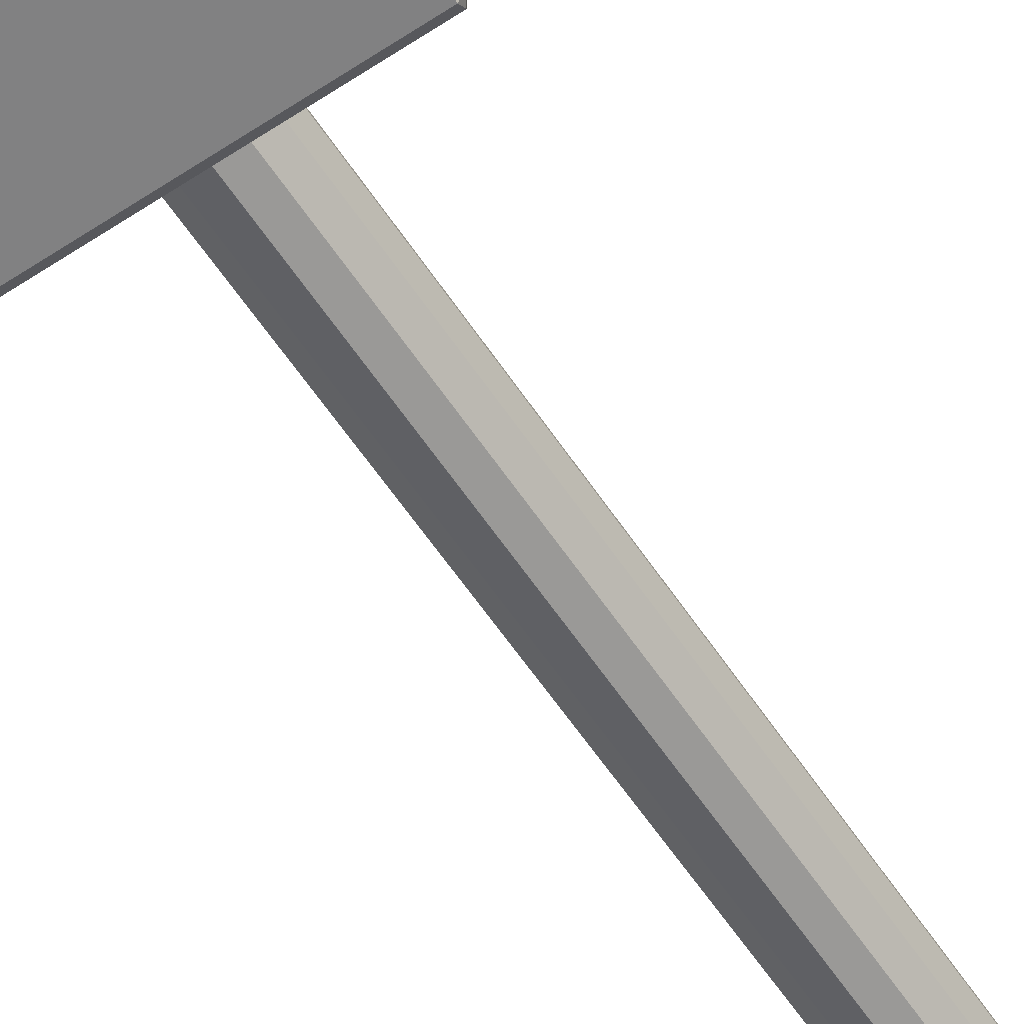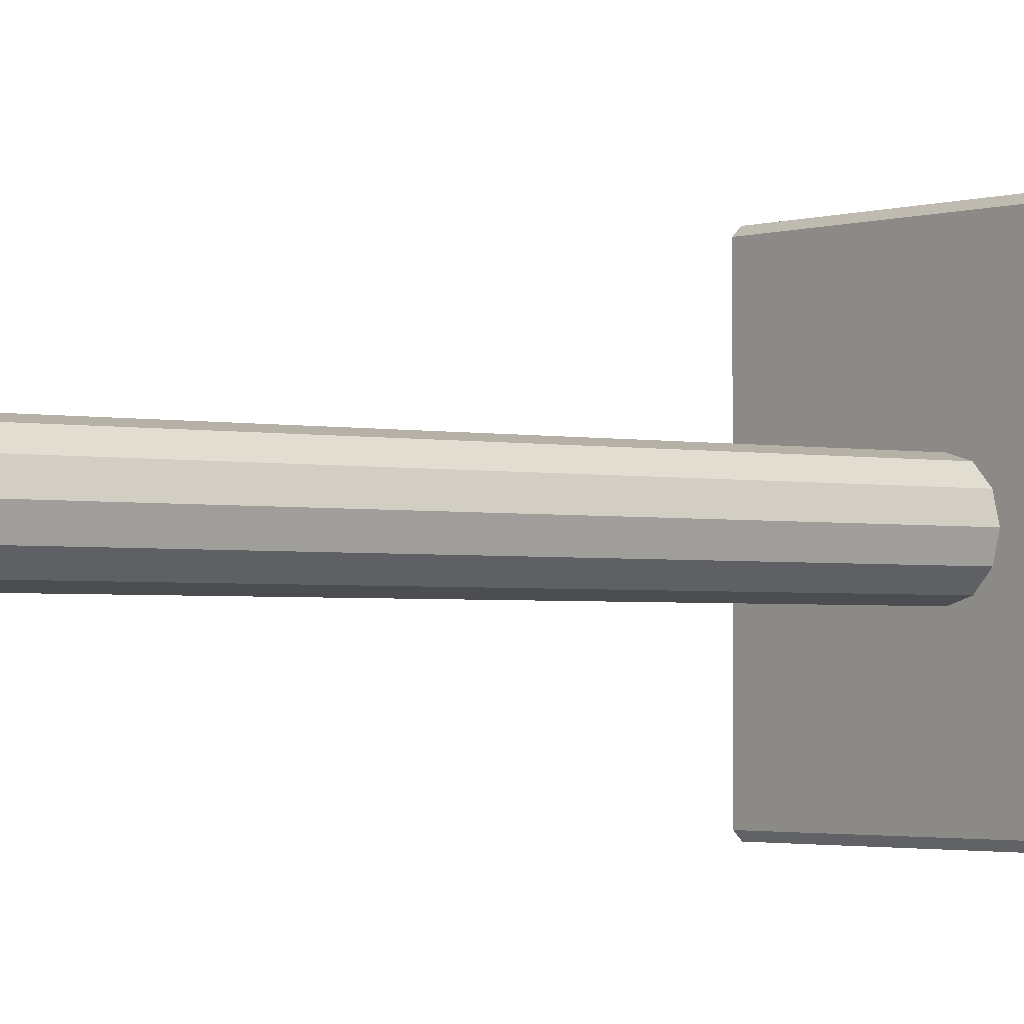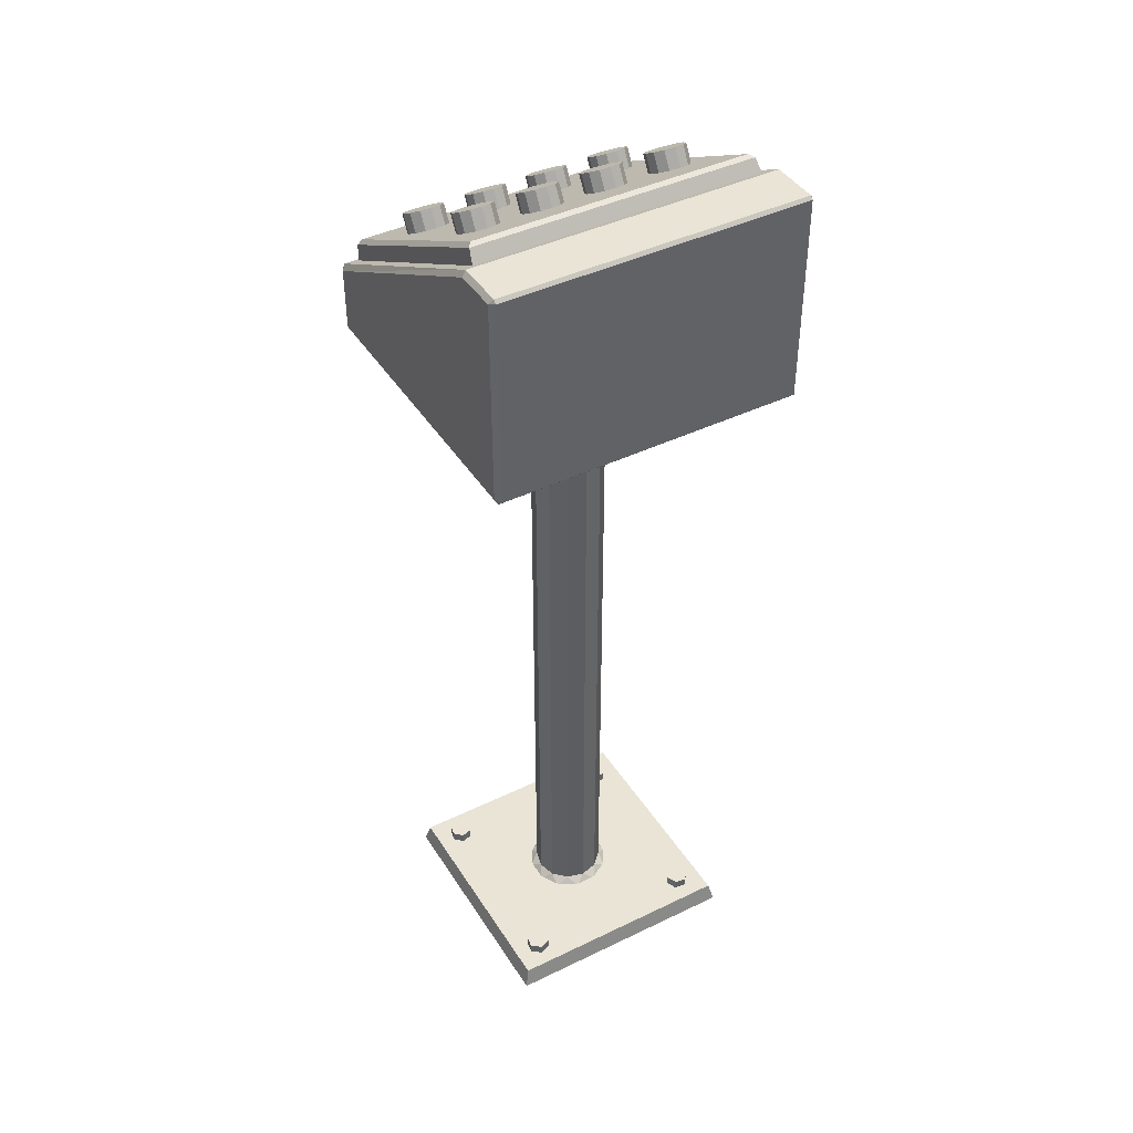
<metadata>
{"format":"obj","ext":"obj","renderer":"f3d","projection":"perspective","resolution":1024,"background":"white","views":[{"elev":-60.5,"azim":-146.3,"up":"+Z"},{"elev":-2.1,"azim":51.7,"up":"+Z"},{"elev":42.6,"azim":150.0,"up":"+Y"}]}
</metadata>
<code>
o control_desk_panel_mini_Untitled
v -0.1039 0.00025 0.1077
v 0.1039 0.00025 0.1077
v -0.1039 0.00025 -0.09954
v 0.1039 0.00025 -0.09954
v -0.1 0.01665 0.1039
v 0.09998 0.01665 0.1039
v -0.1 0.01665 -0.09568
v 0.09998 0.01665 -0.09568
v -0.06737 0.01599 0.08178
v -0.07237 0.01599 0.07312
v -0.08237 0.01599 0.07312
v -0.08737 0.01599 0.08178
v -0.08237 0.01599 0.09044
v -0.07237 0.01599 0.09044
v -0.06738 0.02513 0.08178
v -0.07237 0.02513 0.07312
v -0.08237 0.02513 0.07312
v -0.08737 0.02513 0.08178
v -0.08237 0.02513 0.09044
v -0.07237 0.02513 0.09044
v 0.0298 0.02216 0.00402
v 0.02578 0.02216 -0.01098
v 0.0148 0.02216 -0.02196
v -0.000196 0.02216 -0.02598
v -0.0152 0.02216 -0.02196
v -0.02618 0.02216 -0.01098
v -0.0302 0.02216 0.00402
v -0.02618 0.02216 0.01902
v -0.0152 0.02216 0.03
v -0.000196 0.02216 0.03402
v 0.0148 0.02216 0.03
v 0.02578 0.02216 0.01902
v 0.0298 0.6239 0.00402
v 0.02578 0.6239 -0.01098
v 0.0148 0.6239 -0.02196
v -0.000196 0.6239 -0.02598
v -0.0152 0.6239 -0.02196
v -0.02618 0.6239 -0.01098
v -0.0302 0.6239 0.00402
v -0.02618 0.6239 0.01902
v -0.0152 0.6239 0.03
v -0.000196 0.6239 0.03402
v 0.0148 0.6239 0.03
v 0.02578 0.6239 0.01902
v 0.03528 0.01536 -0.005485
v 0.02577 0.01536 -0.02195
v 0.009308 0.01536 -0.03145
v -0.009701 0.01536 -0.03145
v -0.02616 0.01536 -0.02195
v -0.03567 0.01536 -0.005484
v -0.03567 0.01536 0.01353
v -0.02616 0.01536 0.02999
v -0.009701 0.01536 0.03949
v 0.009308 0.01536 0.03949
v 0.02577 0.01536 0.02999
v 0.03528 0.01536 0.01353
v 0.08662 0.01599 0.0791
v 0.07949 0.01599 0.0721
v 0.06985 0.01599 0.07477
v 0.06735 0.01599 0.08445
v 0.07448 0.01599 0.09146
v 0.08412 0.01599 0.08879
v 0.08662 0.02513 0.0791
v 0.07949 0.02513 0.0721
v 0.06985 0.02513 0.07477
v 0.06735 0.02513 0.08445
v 0.07448 0.02513 0.09146
v 0.08412 0.02513 0.08879
v -0.1267 0.6223 0.1326
v 0.1267 0.6223 0.1326
v -0.1267 0.6223 -0.1208
v 0.1267 0.6175 -0.116
v -0.1267 0.6761 0.1326
v 0.1267 0.6799 0.1304
v -0.1267 0.7943 -0.1208
v 0.1267 0.7943 -0.1208
v 0.1267 0.7968 -0.07861
v -0.1267 0.7968 -0.07861
v -0.1267 0.6799 0.1304
v 0.1267 0.6761 0.1326
v -0.1267 0.7968 -0.1183
v 0.1267 0.7968 -0.1183
v -0.1267 0.6175 0.1278
v 0.1267 0.6175 0.1278
v -0.1267 0.6175 -0.116
v 0.1267 0.6223 -0.1208
v 0.1176 0.6841 0.1229
v 0.1176 0.7926 -0.07111
v -0.1176 0.7926 -0.07111
v -0.1176 0.6841 0.1229
v 0.1159 0.6953 0.1272
v 0.1159 0.8022 -0.0638
v -0.1159 0.8022 -0.0638
v -0.1159 0.6953 0.1272
v 0.1125 0.6999 0.1259
v 0.1125 0.8035 -0.05917
v -0.1125 0.8035 -0.05917
v -0.1125 0.6999 0.1259
v 0.09506 0.7968 -0.09176
v 0.0719 0.7968 -0.09176
v 0.09506 0.7968 -0.105
v 0.0719 0.7968 -0.105
v -0.06656 0.7968 -0.09176
v -0.08972 0.7968 -0.09176
v -0.06656 0.7968 -0.105
v -0.08972 0.7968 -0.105
v -0.03809 0.7968 -0.09176
v -0.01493 0.7968 -0.09176
v -0.01493 0.7968 -0.105
v -0.03809 0.7968 -0.105
v 0.01844 0.7968 -0.09176
v 0.0416 0.7968 -0.09176
v 0.0416 0.7968 -0.105
v 0.01844 0.7968 -0.105
v -0.13 0.623 0.1274
v 0.13 0.623 0.1274
v -0.13 0.623 -0.1159
v 0.13 0.623 -0.1159
v -0.13 0.6758 0.1274
v 0.13 0.6758 0.1274
v -0.13 0.7925 -0.1159
v 0.13 0.7925 -0.1159
v 0.13 0.7925 -0.07975
v -0.13 0.7925 -0.07975
v -0.07328 0.01599 -0.06468
v -0.06731 0.01599 -0.07271
v -0.07128 0.01599 -0.08189
v -0.08121 0.01599 -0.08304
v -0.08718 0.01599 -0.07502
v -0.08321 0.01599 -0.06584
v -0.07328 0.02513 -0.06469
v -0.06731 0.02513 -0.07271
v -0.07128 0.02513 -0.08189
v -0.08121 0.02513 -0.08304
v -0.08718 0.02513 -0.07502
v -0.08321 0.02513 -0.06584
v 0.07579 0.01599 -0.06404
v 0.08507 0.01599 -0.06775
v 0.0865 0.01599 -0.07765
v 0.07864 0.01599 -0.08383
v 0.06936 0.01599 -0.08012
v 0.06793 0.01599 -0.07022
v 0.07579 0.02513 -0.06404
v 0.08507 0.02513 -0.06775
v 0.0865 0.02513 -0.07765
v 0.07864 0.02513 -0.08383
v 0.06936 0.02513 -0.08012
v 0.06793 0.02513 -0.07022
v -0.008234 0.7274 0.07094
v -0.01041 0.7315 0.06392
v -0.01635 0.7344 0.05877
v -0.02447 0.7355 0.05689
v -0.03258 0.7344 0.05877
v -0.03852 0.7315 0.06392
v -0.0407 0.7274 0.07094
v -0.03852 0.7234 0.07798
v -0.03258 0.7204 0.08312
v -0.02447 0.7193 0.085
v -0.01635 0.7204 0.08312
v -0.01041 0.7234 0.07798
v -0.008232 0.7431 0.08001
v -0.01041 0.7472 0.07298
v -0.01635 0.7502 0.06784
v -0.02447 0.7512 0.06595
v -0.03258 0.7502 0.06784
v -0.03852 0.7472 0.07298
v -0.0407 0.7431 0.08001
v -0.03852 0.7391 0.08704
v -0.03258 0.7361 0.09219
v -0.02447 0.735 0.09407
v -0.01635 0.7361 0.09219
v -0.01041 0.7391 0.08704
v 0.0446 0.7274 0.07094
v 0.04242 0.7315 0.06392
v 0.03648 0.7344 0.05877
v 0.02837 0.7355 0.05689
v 0.02025 0.7344 0.05877
v 0.01431 0.7315 0.06392
v 0.01213 0.7274 0.07094
v 0.01431 0.7234 0.07798
v 0.02025 0.7204 0.08312
v 0.02837 0.7193 0.085
v 0.03648 0.7204 0.08312
v 0.04242 0.7234 0.07798
v 0.0446 0.7431 0.08001
v 0.04242 0.7472 0.07298
v 0.03648 0.7502 0.06784
v 0.02837 0.7512 0.06595
v 0.02025 0.7502 0.06784
v 0.01431 0.7472 0.07298
v 0.01213 0.7431 0.08001
v 0.01431 0.7391 0.08704
v 0.02025 0.7361 0.09219
v 0.02837 0.735 0.09407
v 0.03648 0.7361 0.09219
v 0.04242 0.7391 0.08704
v -0.06299 0.7274 0.07094
v -0.06516 0.7315 0.06392
v -0.0711 0.7344 0.05877
v -0.07922 0.7355 0.05689
v -0.08734 0.7344 0.05877
v -0.09328 0.7315 0.06392
v -0.09545 0.7274 0.07094
v -0.09328 0.7234 0.07798
v -0.08734 0.7204 0.08312
v -0.07922 0.7193 0.085
v -0.0711 0.7204 0.08312
v -0.06516 0.7234 0.07798
v -0.06299 0.7431 0.08001
v -0.06516 0.7472 0.07298
v -0.0711 0.7502 0.06784
v -0.07922 0.7512 0.06595
v -0.08734 0.7502 0.06784
v -0.09328 0.7472 0.07298
v -0.09545 0.7431 0.08001
v -0.09328 0.7391 0.08704
v -0.08734 0.7361 0.09219
v -0.07922 0.735 0.09407
v -0.0711 0.7361 0.09219
v -0.06516 0.7391 0.08704
v 0.09679 0.7728 -0.01012
v 0.09462 0.7768 -0.01715
v 0.08868 0.7798 -0.0223
v 0.08056 0.7809 -0.02418
v 0.07245 0.7798 -0.0223
v 0.0665 0.7768 -0.01715
v 0.06433 0.7728 -0.01012
v 0.0665 0.7687 -0.003093
v 0.07245 0.7657 0.002053
v 0.08056 0.7647 0.003937
v 0.08868 0.7657 0.002053
v 0.09462 0.7687 -0.003093
v 0.0968 0.7885 -0.001055
v 0.09462 0.7925 -0.008085
v 0.08868 0.7955 -0.01323
v 0.08056 0.7966 -0.01511
v 0.07245 0.7955 -0.01323
v 0.0665 0.7925 -0.008085
v 0.06433 0.7885 -0.001055
v 0.0665 0.7844 0.005974
v 0.07245 0.7814 0.01112
v 0.08056 0.7804 0.013
v 0.08868 0.7814 0.01112
v 0.09462 0.7844 0.005974
v -0.008294 0.7728 -0.01012
v -0.01047 0.7768 -0.01715
v -0.01641 0.7798 -0.0223
v -0.02453 0.7809 -0.02418
v -0.03264 0.7798 -0.0223
v -0.03858 0.7768 -0.01715
v -0.04076 0.7728 -0.01012
v -0.03858 0.7687 -0.003093
v -0.03264 0.7657 0.002053
v -0.02453 0.7647 0.003937
v -0.01641 0.7657 0.002053
v -0.01047 0.7687 -0.003093
v -0.008292 0.7885 -0.001055
v -0.01047 0.7925 -0.008085
v -0.01641 0.7955 -0.01323
v -0.02453 0.7966 -0.01511
v -0.03264 0.7955 -0.01323
v -0.03858 0.7925 -0.008085
v -0.04076 0.7885 -0.001055
v -0.03858 0.7844 0.005974
v -0.03264 0.7814 0.01112
v -0.02453 0.7804 0.013
v -0.01641 0.7814 0.01112
v -0.01047 0.7844 0.005974
v -0.06277 0.7729 -0.01044
v -0.06494 0.777 -0.01747
v -0.07088 0.78 -0.02262
v -0.079 0.7811 -0.0245
v -0.08712 0.78 -0.02262
v -0.09306 0.777 -0.01747
v -0.09523 0.7729 -0.01044
v -0.09306 0.7689 -0.003414
v -0.08712 0.7659 0.001732
v -0.079 0.7648 0.003616
v -0.07088 0.7659 0.001732
v -0.06494 0.7689 -0.003414
v -0.06277 0.7887 -0.001376
v -0.06494 0.7927 -0.008406
v -0.07088 0.7957 -0.01355
v -0.079 0.7968 -0.01544
v -0.08712 0.7957 -0.01355
v -0.09306 0.7927 -0.008406
v -0.09523 0.7887 -0.001376
v -0.09306 0.7846 0.005653
v -0.08712 0.7816 0.0108
v -0.079 0.7805 0.01268
v -0.07088 0.7816 0.0108
v -0.06494 0.7846 0.005653
v 0.0446 0.7728 -0.01012
v 0.04242 0.7768 -0.01715
v 0.03648 0.7798 -0.0223
v 0.02837 0.7809 -0.02418
v 0.02025 0.7798 -0.0223
v 0.01431 0.7768 -0.01715
v 0.01213 0.7728 -0.01012
v 0.01431 0.7687 -0.003093
v 0.02025 0.7657 0.002053
v 0.02837 0.7647 0.003937
v 0.03648 0.7657 0.002053
v 0.04242 0.7687 -0.003093
v 0.0446 0.7885 -0.001055
v 0.04242 0.7925 -0.008085
v 0.03648 0.7955 -0.01323
v 0.02837 0.7966 -0.01511
v 0.02025 0.7955 -0.01323
v 0.01431 0.7925 -0.008085
v 0.01213 0.7885 -0.001055
v 0.01431 0.7844 0.005974
v 0.02025 0.7814 0.01112
v 0.02837 0.7804 0.013
v 0.03648 0.7814 0.01112
v 0.04242 0.7844 0.005974
v 0.09711 0.7275 0.07081
v 0.09494 0.7316 0.06378
v 0.089 0.7345 0.05863
v 0.08088 0.7356 0.05675
v 0.07277 0.7345 0.05863
v 0.06682 0.7316 0.06378
v 0.06465 0.7275 0.07081
v 0.06682 0.7234 0.07784
v 0.07277 0.7205 0.08298
v 0.08088 0.7194 0.08487
v 0.089 0.7205 0.08298
v 0.09494 0.7234 0.07784
v 0.09712 0.7432 0.07988
v 0.09494 0.7473 0.07284
v 0.089 0.7502 0.0677
v 0.08088 0.7513 0.06582
v 0.07277 0.7502 0.0677
v 0.06682 0.7473 0.07284
v 0.06465 0.7432 0.07988
v 0.06682 0.7392 0.0869
v 0.07277 0.7362 0.09205
v 0.08088 0.7351 0.09393
v 0.089 0.7362 0.09205
v 0.09494 0.7392 0.0869
f 5 6 8
f 8 7 5
f 1 2 6
f 6 5 1
f 2 4 8
f 8 6 2
f 4 3 7
f 7 8 4
f 3 1 5
f 5 7 3
f 16 15 9
f 9 10 16
f 17 16 10
f 10 11 17
f 18 17 11
f 11 12 18
f 19 18 12
f 12 13 19
f 20 19 13
f 13 14 20
f 15 20 14
f 14 9 15
f 15 16 17
f 15 17 18
f 15 18 19
f 15 19 20
f 64 63 57
f 57 58 64
f 65 64 58
f 58 59 65
f 66 65 59
f 59 60 66
f 67 66 60
f 60 61 67
f 68 67 61
f 61 62 68
f 63 68 62
f 62 57 63
f 63 64 65
f 63 65 66
f 63 66 67
f 63 67 68
f 72 84 83
f 83 85 72
f 116 118 122
f 116 122 123
f 116 123 120
f 117 115 119
f 117 119 124
f 117 124 121
f 76 75 81
f 81 82 76
f 70 69 83
f 83 84 70
f 72 85 71
f 71 86 72
f 101 102 100
f 100 99 101
f 103 105 106
f 106 104 103
f 108 109 110
f 110 107 108
f 114 111 112
f 112 113 114
f 84 72 118
f 118 116 84
f 85 83 115
f 115 117 85
f 70 84 116
f 72 86 118
f 83 69 115
f 71 85 117
f 132 131 125
f 125 126 132
f 133 132 126
f 126 127 133
f 134 133 127
f 127 128 134
f 135 134 128
f 128 129 135
f 136 135 129
f 129 130 136
f 131 136 130
f 130 125 131
f 131 132 133
f 131 133 134
f 131 134 135
f 131 135 136
f 144 143 137
f 137 138 144
f 145 144 138
f 138 139 145
f 146 145 139
f 139 140 146
f 147 146 140
f 140 141 147
f 148 147 141
f 141 142 148
f 143 148 142
f 142 137 143
f 143 144 145
f 143 145 146
f 143 146 147
f 143 147 148
f 82 101 99
f 99 77 82
f 77 99 100
f 100 78 77
f 100 102 113
f 113 112 100
f 78 100 112
f 112 111 78
f 81 106 105
f 81 105 110
f 81 110 109
f 81 109 114
f 78 111 108
f 108 107 78
f 103 104 78
f 78 107 103
f 104 106 81
f 81 78 104
f 81 114 113
f 81 113 102
f 81 102 101
f 81 101 82
f 107 110 105
f 105 103 107
f 111 114 109
f 109 108 111
f 161 162 163
f 161 163 164
f 161 164 165
f 161 165 166
f 161 166 167
f 161 167 168
f 161 168 169
f 161 169 170
f 161 170 171
f 161 171 172
f 185 186 187
f 185 187 188
f 185 188 189
f 185 189 190
f 185 190 191
f 185 191 192
f 185 192 193
f 185 193 194
f 185 194 195
f 185 195 196
f 209 210 211
f 209 211 212
f 209 212 213
f 209 213 214
f 209 214 215
f 209 215 216
f 209 216 217
f 209 217 218
f 209 218 219
f 209 219 220
f 233 234 235
f 233 235 236
f 233 236 237
f 233 237 238
f 233 238 239
f 233 239 240
f 233 240 241
f 233 241 242
f 233 242 243
f 233 243 244
f 257 258 259
f 257 259 260
f 257 260 261
f 257 261 262
f 257 262 263
f 257 263 264
f 257 264 265
f 257 265 266
f 257 266 267
f 257 267 268
f 281 282 283
f 281 283 284
f 281 284 285
f 281 285 286
f 281 286 287
f 281 287 288
f 281 288 289
f 281 289 290
f 281 290 291
f 281 291 292
f 305 306 307
f 305 307 308
f 305 308 309
f 305 309 310
f 305 310 311
f 305 311 312
f 305 312 313
f 305 313 314
f 305 314 315
f 305 315 316
f 329 330 331
f 329 331 332
f 329 332 333
f 329 333 334
f 329 334 335
f 329 335 336
f 329 336 337
f 329 337 338
f 329 338 339
f 329 339 340
f 34 33 21
f 21 22 34
f 35 34 22
f 22 23 35
f 36 35 23
f 23 24 36
f 37 36 24
f 24 25 37
f 38 37 25
f 25 26 38
f 39 38 26
f 26 27 39
f 40 39 27
f 27 28 40
f 41 40 28
f 28 29 41
f 42 41 29
f 29 30 42
f 43 42 30
f 30 31 43
f 44 43 31
f 31 32 44
f 33 44 32
f 32 21 33
f 45 21 56
f 46 22 45
f 47 23 46
f 48 24 47
f 49 25 48
f 50 26 49
f 51 27 50
f 52 28 51
f 53 29 52
f 54 30 53
f 55 31 54
f 56 32 55
f 21 45 22
f 22 46 23
f 23 47 24
f 24 48 25
f 25 49 26
f 26 50 27
f 27 51 28
f 28 52 29
f 29 53 30
f 30 54 31
f 31 55 32
f 32 56 21
f 74 77 78
f 78 79 74
f 80 73 69
f 69 70 80
f 75 76 86
f 86 71 75
f 74 79 73
f 73 80 74
f 95 96 97
f 97 98 95
f 87 88 92
f 92 91 87
f 88 89 93
f 93 92 88
f 89 90 94
f 94 93 89
f 90 87 91
f 91 94 90
f 91 92 96
f 96 95 91
f 92 93 97
f 97 96 92
f 93 94 98
f 98 97 93
f 94 91 95
f 95 98 94
f 77 74 120
f 120 123 77
f 79 78 124
f 124 119 79
f 69 73 119
f 119 115 69
f 80 70 116
f 116 120 80
f 74 80 120
f 86 76 122
f 122 118 86
f 76 82 122
f 82 77 123
f 123 122 82
f 75 71 117
f 117 121 75
f 78 81 121
f 121 124 78
f 81 75 121
f 73 79 119
f 162 161 149
f 149 150 162
f 163 162 150
f 150 151 163
f 164 163 151
f 151 152 164
f 165 164 152
f 152 153 165
f 166 165 153
f 153 154 166
f 167 166 154
f 154 155 167
f 168 167 155
f 155 156 168
f 169 168 156
f 156 157 169
f 170 169 157
f 157 158 170
f 171 170 158
f 158 159 171
f 172 171 159
f 159 160 172
f 161 172 160
f 160 149 161
f 186 185 173
f 173 174 186
f 187 186 174
f 174 175 187
f 188 187 175
f 175 176 188
f 189 188 176
f 176 177 189
f 190 189 177
f 177 178 190
f 191 190 178
f 178 179 191
f 192 191 179
f 179 180 192
f 193 192 180
f 180 181 193
f 194 193 181
f 181 182 194
f 195 194 182
f 182 183 195
f 196 195 183
f 183 184 196
f 185 196 184
f 184 173 185
f 210 209 197
f 197 198 210
f 211 210 198
f 198 199 211
f 212 211 199
f 199 200 212
f 213 212 200
f 200 201 213
f 214 213 201
f 201 202 214
f 215 214 202
f 202 203 215
f 216 215 203
f 203 204 216
f 217 216 204
f 204 205 217
f 218 217 205
f 205 206 218
f 219 218 206
f 206 207 219
f 220 219 207
f 207 208 220
f 209 220 208
f 208 197 209
f 234 233 221
f 221 222 234
f 235 234 222
f 222 223 235
f 236 235 223
f 223 224 236
f 237 236 224
f 224 225 237
f 238 237 225
f 225 226 238
f 239 238 226
f 226 227 239
f 240 239 227
f 227 228 240
f 241 240 228
f 228 229 241
f 242 241 229
f 229 230 242
f 243 242 230
f 230 231 243
f 244 243 231
f 231 232 244
f 233 244 232
f 232 221 233
f 258 257 245
f 245 246 258
f 259 258 246
f 246 247 259
f 260 259 247
f 247 248 260
f 261 260 248
f 248 249 261
f 262 261 249
f 249 250 262
f 263 262 250
f 250 251 263
f 264 263 251
f 251 252 264
f 265 264 252
f 252 253 265
f 266 265 253
f 253 254 266
f 267 266 254
f 254 255 267
f 268 267 255
f 255 256 268
f 257 268 256
f 256 245 257
f 282 281 269
f 269 270 282
f 283 282 270
f 270 271 283
f 284 283 271
f 271 272 284
f 285 284 272
f 272 273 285
f 286 285 273
f 273 274 286
f 287 286 274
f 274 275 287
f 288 287 275
f 275 276 288
f 289 288 276
f 276 277 289
f 290 289 277
f 277 278 290
f 291 290 278
f 278 279 291
f 292 291 279
f 279 280 292
f 281 292 280
f 280 269 281
f 306 305 293
f 293 294 306
f 307 306 294
f 294 295 307
f 308 307 295
f 295 296 308
f 309 308 296
f 296 297 309
f 310 309 297
f 297 298 310
f 311 310 298
f 298 299 311
f 312 311 299
f 299 300 312
f 313 312 300
f 300 301 313
f 314 313 301
f 301 302 314
f 315 314 302
f 302 303 315
f 316 315 303
f 303 304 316
f 305 316 304
f 304 293 305
f 330 329 317
f 317 318 330
f 331 330 318
f 318 319 331
f 332 331 319
f 319 320 332
f 333 332 320
f 320 321 333
f 334 333 321
f 321 322 334
f 335 334 322
f 322 323 335
f 336 335 323
f 323 324 336
f 337 336 324
f 324 325 337
f 338 337 325
f 325 326 338
f 339 338 326
f 326 327 339
f 340 339 327
f 327 328 340
f 329 340 328
f 328 317 329

</code>
